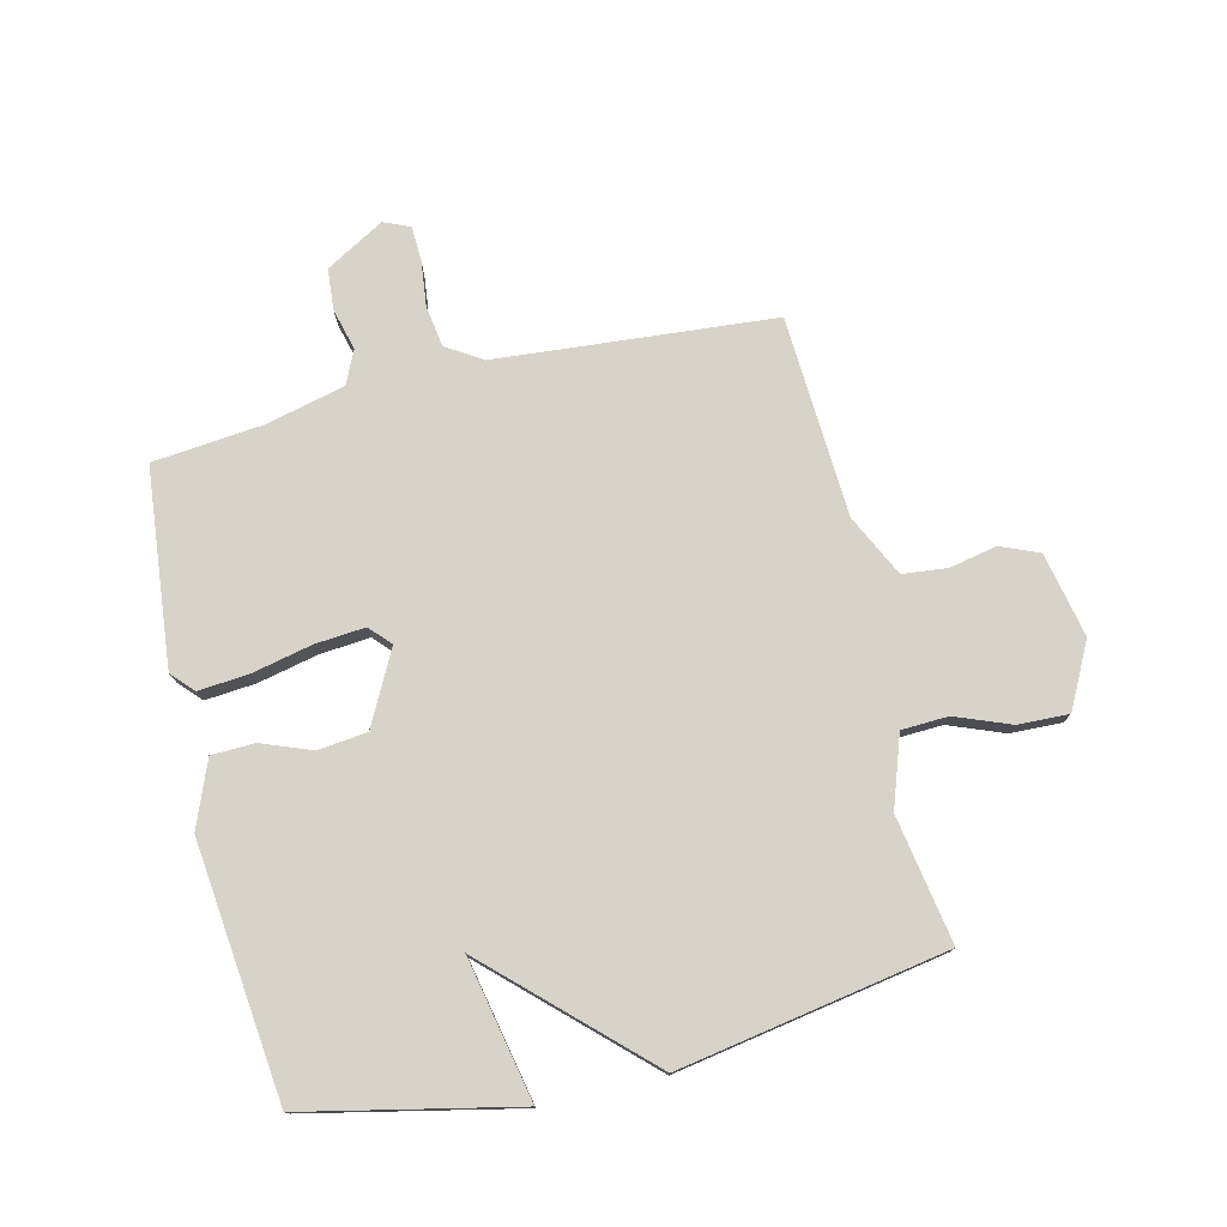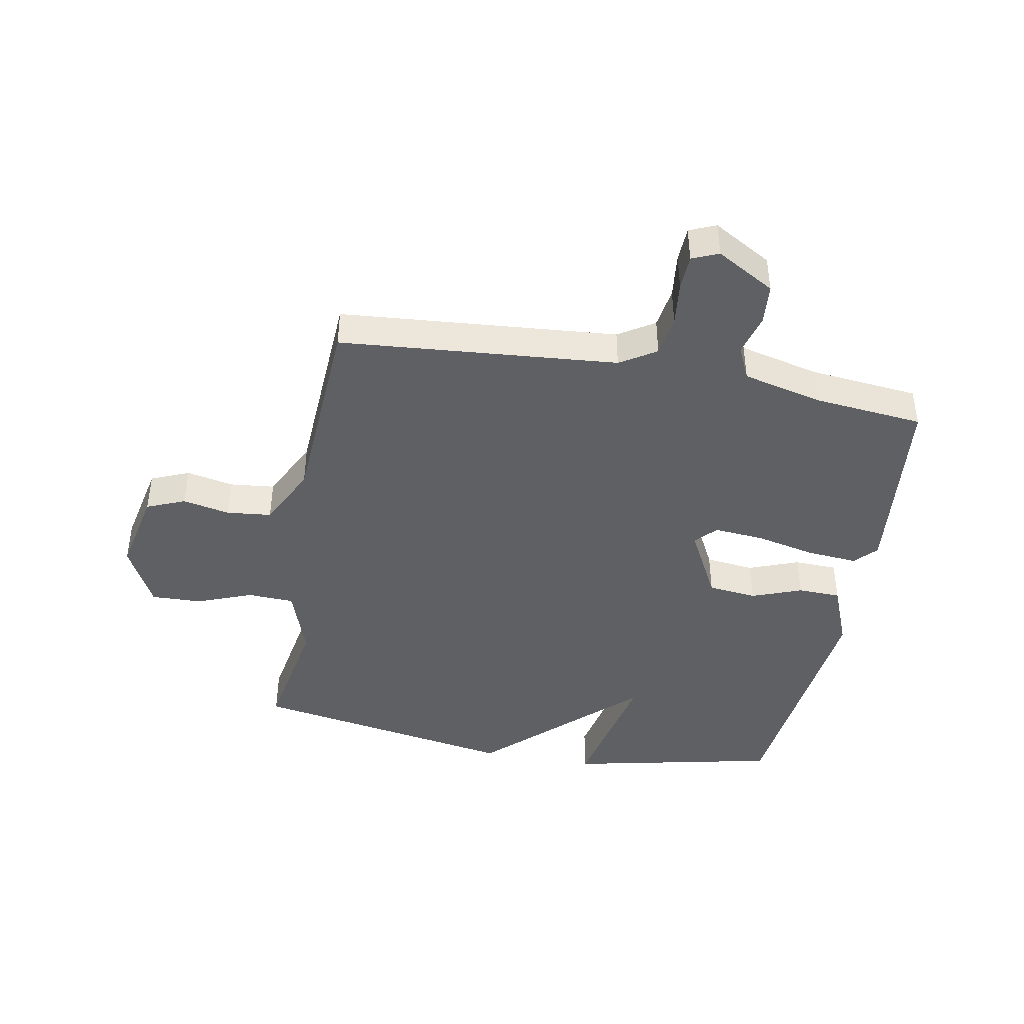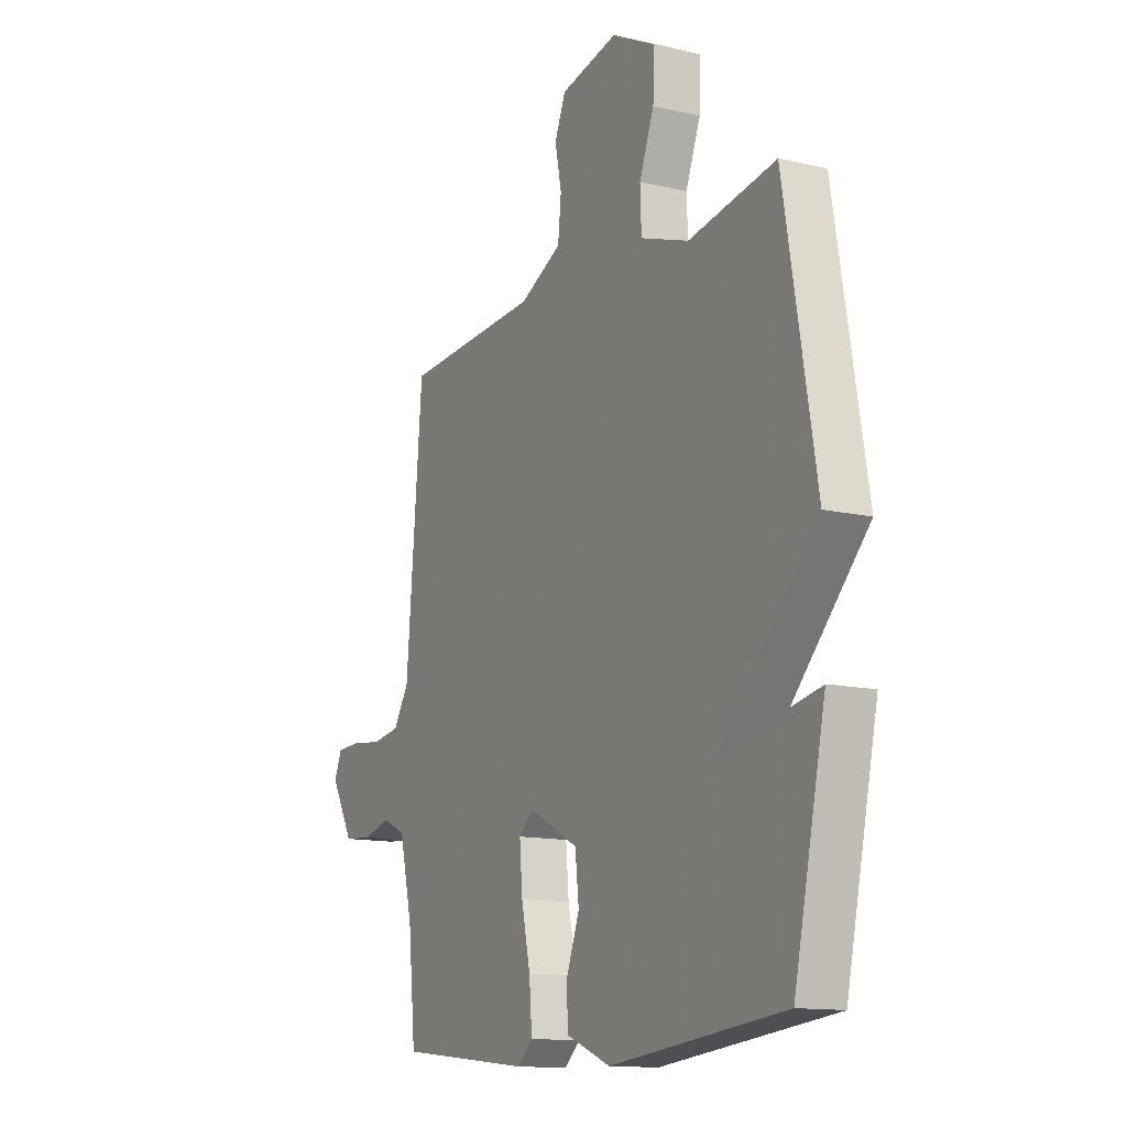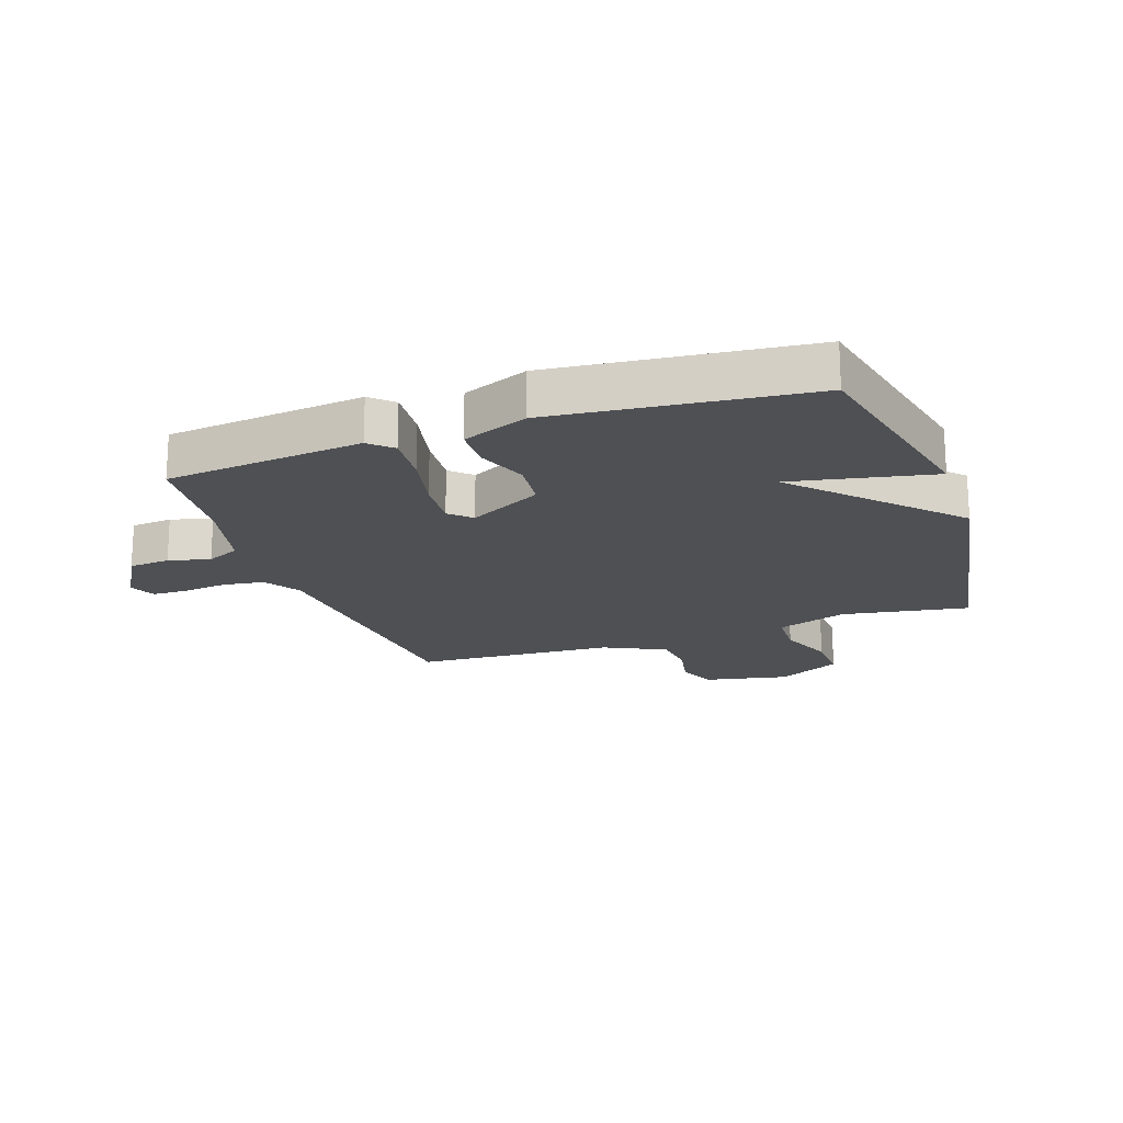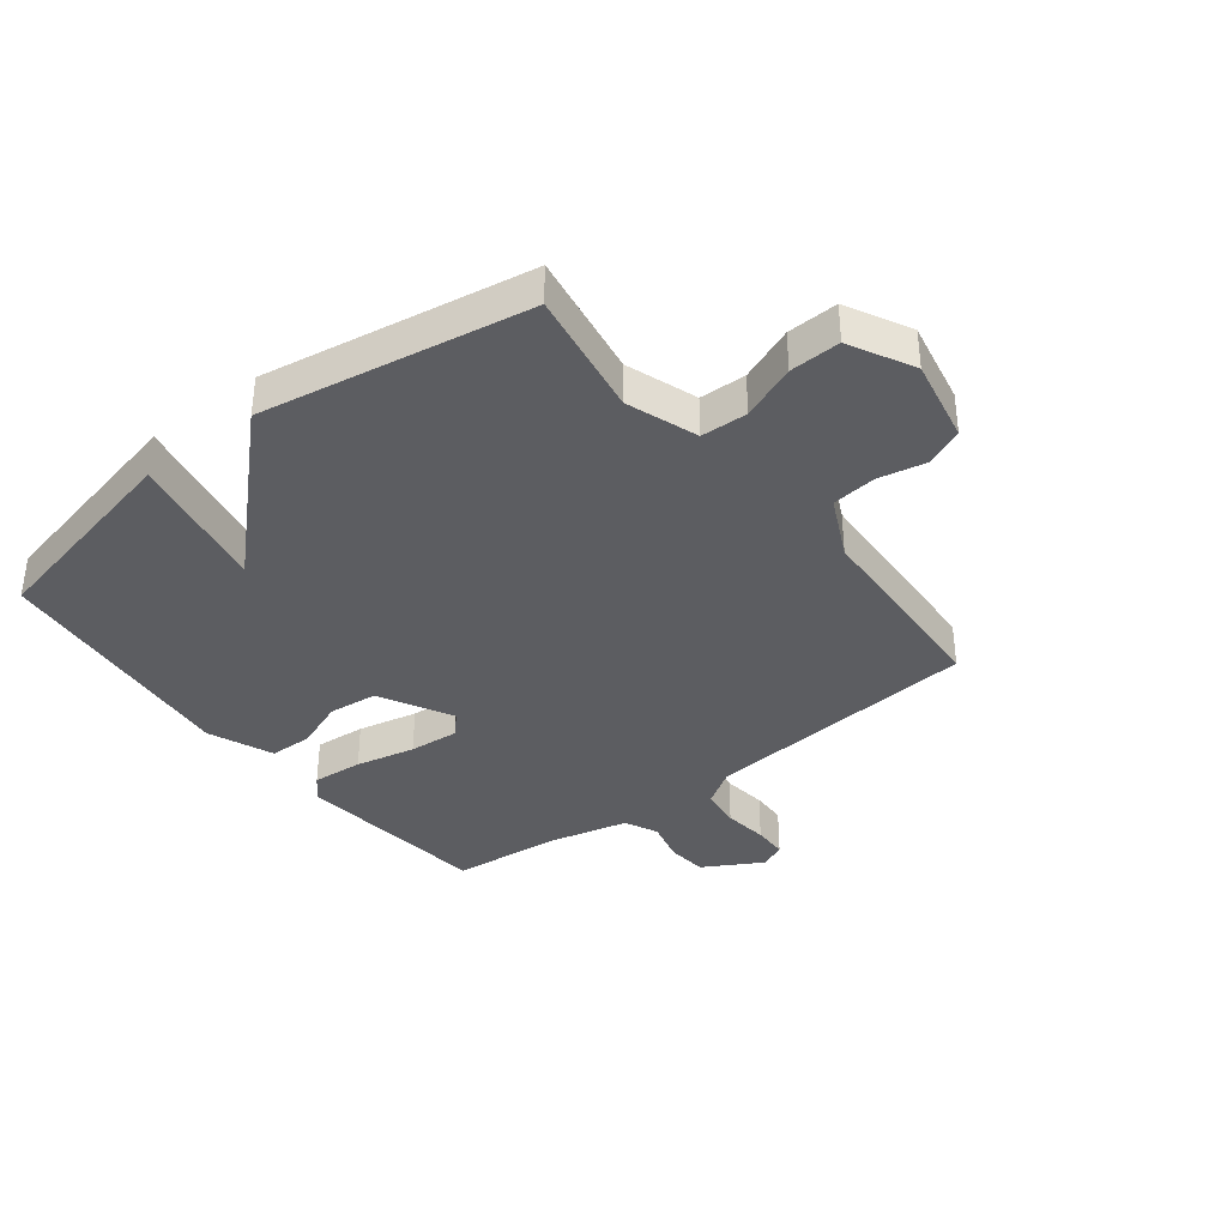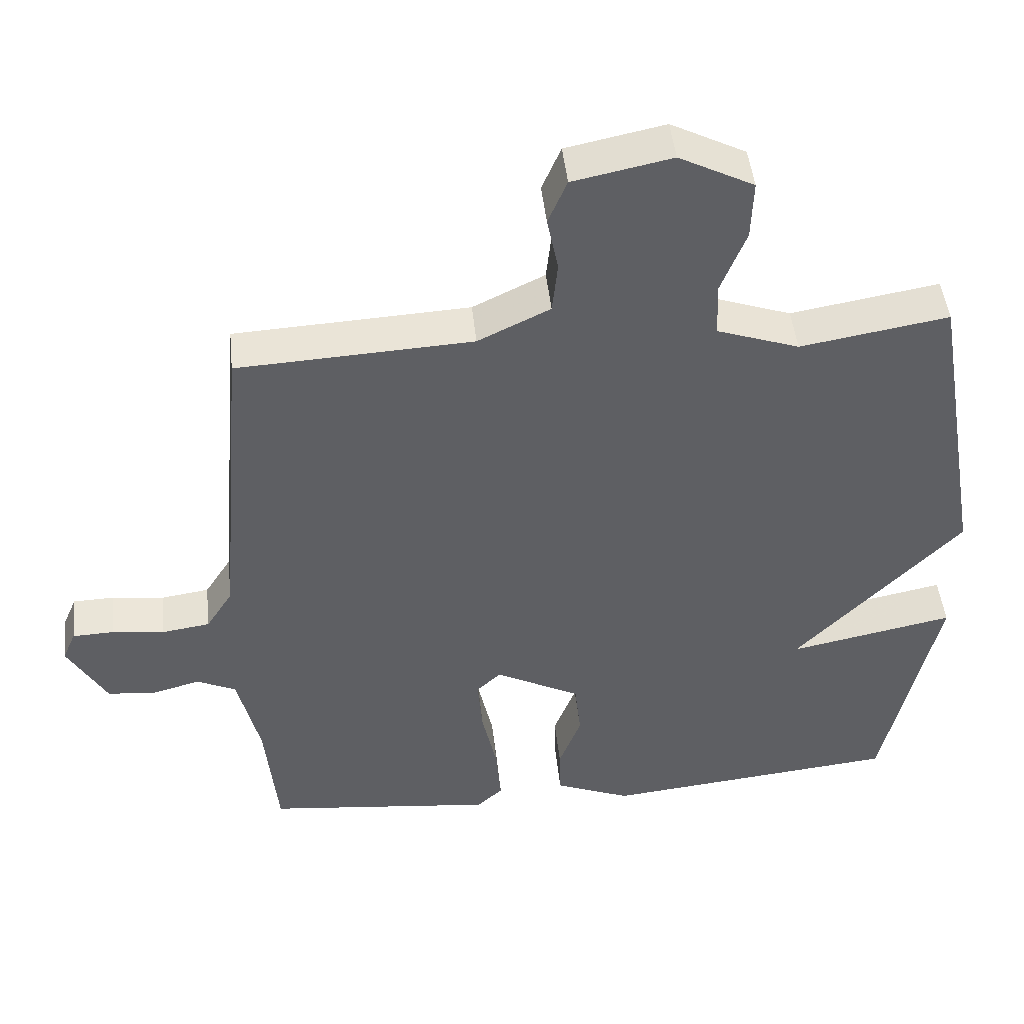
<metadata>
{"format":"obj","ext":"obj","renderer":"f3d","projection":"perspective","resolution":1024,"background":"white","views":[{"elev":76.6,"azim":-103.6,"up":"+Y"},{"elev":-42.8,"azim":79.4,"up":"+Y"},{"elev":-13.1,"azim":-117.9,"up":"+Z"},{"elev":-18.9,"azim":-160.8,"up":"+Y"},{"elev":-36.9,"azim":-52.0,"up":"+Y"},{"elev":46.6,"azim":174.0,"up":"+Z"}]}
</metadata>
<code>
v -0.5 0.07 0.5
v -0.288 0.07 0.464
v -0.17 0.07 0.505
v -0.167 0.07 0.583
v -0.203 0.07 0.675
v -0.206 0.07 0.76
v -0.099 0.07 0.815
v 0.042 0.07 0.786
v 0.069 0.07 0.722
v 0.053 0.07 0.643
v 0.061 0.07 0.568
v 0.164 0.07 0.518
v 0.5 0.07 0.5
v 0.54 0.07 0.036
v 0.578 0.07 -0.024
v 0.647 0.07 -0.034
v 0.722 0.07 -0.025
v 0.781 0.07 -0.027
v 0.8 0.07 -0.071
v 0.744 0.07 -0.169
v 0.675 0.07 -0.175
v 0.606 0.07 -0.157
v 0.55 0.07 -0.183
v 0.518 0.07 -0.317
v 0.5 0.07 -0.5
v 0.171 0.07 -0.535
v 0.134 0.07 -0.501
v 0.141 0.07 -0.416
v 0.163 0.07 -0.316
v 0.17 0.07 -0.232
v 0.135 0.07 -0.199
v 0.013 0.07 -0.263
v 0.004 0.07 -0.345
v 0.036 0.07 -0.429
v 0.034 0.07 -0.501
v -0.075 0.07 -0.545
v -0.5 0.07 -0.5
v -0.577 0.07 -0.148
v -0.34 0.07 -0.196
v -0.577 0.07 0.052
v -0.5 0 0.5
v -0.288 0 0.464
v -0.17 0 0.505
v -0.167 0 0.583
v -0.203 0 0.675
v -0.206 0 0.76
v -0.099 0 0.815
v 0.042 0 0.786
v 0.069 0 0.722
v 0.053 0 0.643
v 0.061 0 0.568
v 0.164 0 0.518
v 0.5 0 0.5
v 0.54 0 0.036
v 0.578 0 -0.024
v 0.647 0 -0.034
v 0.722 0 -0.025
v 0.781 0 -0.027
v 0.8 0 -0.071
v 0.744 0 -0.169
v 0.675 0 -0.175
v 0.606 0 -0.157
v 0.55 0 -0.183
v 0.518 0 -0.317
v 0.5 0 -0.5
v 0.171 0 -0.535
v 0.134 0 -0.501
v 0.141 0 -0.416
v 0.163 0 -0.316
v 0.17 0 -0.232
v 0.135 0 -0.199
v 0.013 0 -0.263
v 0.004 0 -0.345
v 0.036 0 -0.429
v 0.034 0 -0.501
v -0.075 0 -0.545
v -0.5 0 -0.5
v -0.577 0 -0.148
v -0.34 0 -0.196
v -0.577 0 0.052
f 39 40 1 2
f 37 38 39
f 36 37 39
f 35 36 39
f 34 35 39
f 33 34 39
f 39 2 3
f 33 39 3
f 32 33 3
f 31 32 3 4
f 30 31 4
f 27 28 29
f 26 27 29
f 25 26 29
f 24 25 29
f 23 24 29 30
f 4 5 6
f 30 4 6
f 23 30 6
f 22 23 6
f 20 21 22
f 19 20 22
f 18 19 22
f 17 18 22
f 16 17 22
f 15 16 22
f 14 15 22 6
f 12 13 14
f 11 12 14
f 8 9 10
f 7 8 10
f 6 7 10
f 6 10 11
f 6 11 14
f 42 41 80 79
f 79 78 77
f 79 77 76
f 79 76 75
f 79 75 74
f 79 74 73
f 43 42 79
f 43 79 73
f 43 73 72
f 44 43 72 71
f 44 71 70
f 69 68 67
f 69 67 66
f 69 66 65
f 69 65 64
f 70 69 64 63
f 46 45 44
f 46 44 70
f 46 70 63
f 46 63 62
f 62 61 60
f 62 60 59
f 62 59 58
f 62 58 57
f 62 57 56
f 62 56 55
f 46 62 55 54
f 54 53 52
f 54 52 51
f 50 49 48
f 50 48 47
f 50 47 46
f 51 50 46
f 54 51 46
f 1 41 42 2
f 2 42 43 3
f 3 43 44 4
f 4 44 45 5
f 5 45 46 6
f 6 46 47 7
f 7 47 48 8
f 8 48 49 9
f 9 49 50 10
f 10 50 51 11
f 11 51 52 12
f 12 52 53 13
f 13 53 54 14
f 14 54 55 15
f 15 55 56 16
f 16 56 57 17
f 17 57 58 18
f 18 58 59 19
f 19 59 60 20
f 20 60 61 21
f 21 61 62 22
f 22 62 63 23
f 23 63 64 24
f 24 64 65 25
f 25 65 66 26
f 26 66 67 27
f 27 67 68 28
f 28 68 69 29
f 29 69 70 30
f 30 70 71 31
f 31 71 72 32
f 32 72 73 33
f 33 73 74 34
f 34 74 75 35
f 35 75 76 36
f 36 76 77 37
f 37 77 78 38
f 38 78 79 39
f 39 79 80 40
f 40 80 41 1

</code>
